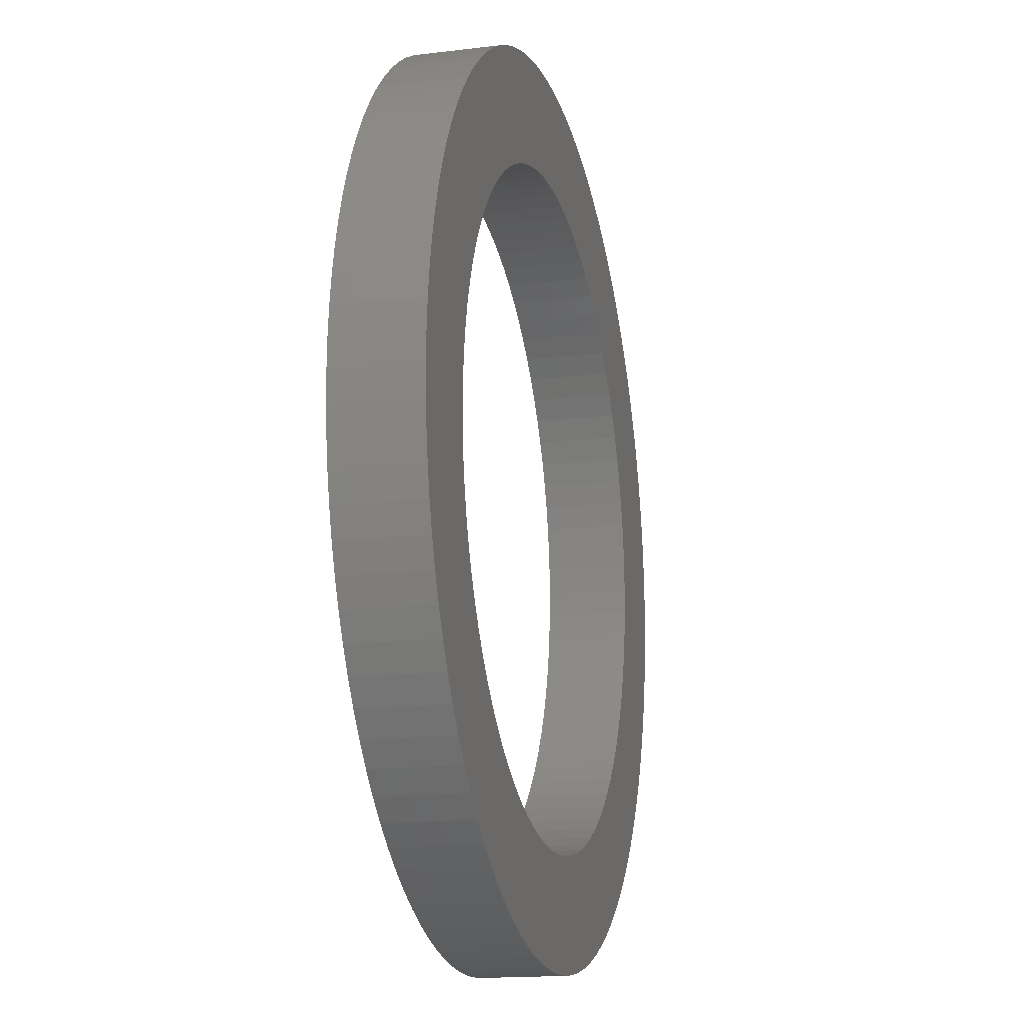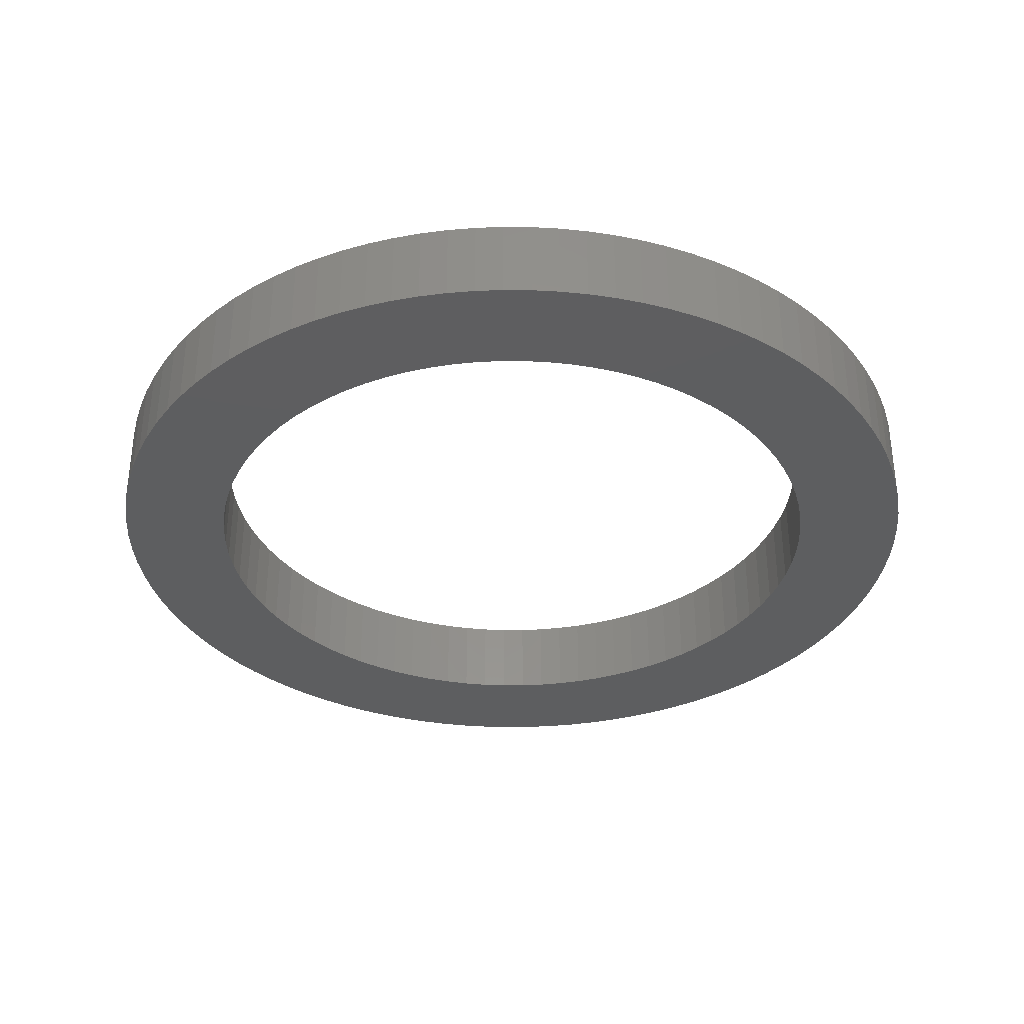
<metadata>
{"format":"stl","ext":"stl","renderer":"f3d","projection":"perspective","resolution":1024,"background":"white","views":[{"elev":-16.0,"azim":104.3,"up":"+Y"},{"elev":-34.8,"azim":138.4,"up":"+Z"}]}
</metadata>
<code>
# stl→obj: 370 verts, 740 faces
v 0.978 0.06216 0
v 0.98 0 0.185
v 0.98 0 0
v 0.978 0.06216 0.185
v 0.9721 0.1241 0
v 0.9721 0.1241 0.185
v 0.9623 0.1855 0
v 0.9623 0.1855 0.185
v 0.9486 0.2461 0
v 0.9486 0.2461 0.185
v 0.9311 0.3058 0
v 0.9311 0.3058 0.185
v 0.9098 0.3642 0
v 0.9098 0.3642 0.185
v 0.8849 0.4212 0
v 0.8849 0.4212 0.185
v 0.8564 0.4765 0.185
v 0.8564 0.4765 0
v 0.8244 0.5298 0
v 0.8244 0.5298 0.185
v 0.7892 0.581 0
v 0.7892 0.581 0.185
v 0.7507 0.6299 0
v 0.7507 0.6299 0.185
v 0.7093 0.6763 0
v 0.7093 0.6763 0.185
v 0.6649 0.7199 0
v 0.6649 0.7199 0.185
v 0.6179 0.7606 0
v 0.6179 0.7606 0.185
v 0.5685 0.7983 0.185
v 0.5685 0.7983 0
v 0.5167 0.8327 0
v 0.5167 0.8327 0.185
v 0.4628 0.8638 0
v 0.4628 0.8638 0.185
v 0.4071 0.8914 0.185
v 0.4071 0.8914 0
v 0.3497 0.9155 0
v 0.3497 0.9155 0.185
v 0.291 0.9358 0
v 0.291 0.9358 0.185
v 0.231 0.9524 0
v 0.231 0.9524 0.185
v 0.1702 0.9651 0
v 0.1702 0.9651 0.185
v 0.1086 0.974 0
v 0.1086 0.974 0.185
v 0.04663 0.9789 0.185
v 0.04663 0.9789 0
v -0.01555 0.9799 0
v -0.01555 0.9799 0.185
v -0.07766 0.9769 0.185
v -0.07766 0.9769 0
v -0.1395 0.97 0
v -0.1395 0.97 0.185
v -0.2007 0.9592 0
v -0.2007 0.9592 0.185
v -0.2611 0.9446 0.185
v -0.2611 0.9446 0
v -0.3205 0.9261 0
v -0.3205 0.9261 0.185
v -0.3786 0.9039 0
v -0.3786 0.9039 0.185
v -0.4352 0.8781 0
v -0.4352 0.8781 0.185
v -0.49 0.8487 0
v -0.49 0.8487 0.185
v -0.5428 0.8159 0
v -0.5428 0.8159 0.185
v -0.5935 0.7798 0.185
v -0.5935 0.7798 0
v -0.6418 0.7406 0
v -0.6418 0.7406 0.185
v -0.6874 0.6984 0
v -0.6874 0.6984 0.185
v -0.7304 0.6534 0
v -0.7304 0.6534 0.185
v -0.7703 0.6058 0.185
v -0.7703 0.6058 0
v -0.8072 0.5557 0
v -0.8072 0.5557 0.185
v -0.8408 0.5034 0
v -0.8408 0.5034 0.185
v -0.8711 0.4491 0.185
v -0.8711 0.4491 0
v -0.8978 0.3929 0
v -0.8978 0.3929 0.185
v -0.9209 0.3352 0.185
v -0.9209 0.3352 0
v -0.9403 0.2761 0
v -0.9403 0.2761 0.185
v -0.9559 0.2159 0
v -0.9559 0.2159 0.185
v -0.9677 0.1548 0
v -0.9677 0.1548 0.185
v -0.9756 0.09315 0
v -0.9756 0.09315 0.185
v -0.9795 0.03109 0
v -0.9795 0.03109 0.185
v -0.9795 -0.03109 0
v -0.9795 -0.03109 0.185
v -0.9756 -0.09315 0.185
v -0.9756 -0.09315 0
v -0.9677 -0.1548 0.185
v -0.9677 -0.1548 0
v -0.9559 -0.2159 0.185
v -0.9559 -0.2159 0
v -0.9403 -0.2761 0
v -0.9403 -0.2761 0.185
v -0.9209 -0.3352 0
v -0.9209 -0.3352 0.185
v -0.8978 -0.3929 0
v -0.8978 -0.3929 0.185
v -0.8711 -0.4491 0
v -0.8711 -0.4491 0.185
v -0.8408 -0.5034 0
v -0.8408 -0.5034 0.185
v -0.8072 -0.5557 0
v -0.8072 -0.5557 0.185
v -0.7703 -0.6058 0.185
v -0.7703 -0.6058 0
v -0.7304 -0.6534 0
v -0.7304 -0.6534 0.185
v -0.6874 -0.6984 0.185
v -0.6874 -0.6984 0
v -0.6418 -0.7406 0
v -0.6418 -0.7406 0.185
v -0.5935 -0.7798 0
v -0.5935 -0.7798 0.185
v -0.5428 -0.8159 0
v -0.5428 -0.8159 0.185
v -0.49 -0.8487 0
v -0.49 -0.8487 0.185
v -0.4352 -0.8781 0
v -0.4352 -0.8781 0.185
v -0.3786 -0.9039 0
v -0.3786 -0.9039 0.185
v -0.3205 -0.9261 0
v -0.3205 -0.9261 0.185
v -0.2611 -0.9446 0
v -0.2611 -0.9446 0.185
v -0.2007 -0.9592 0.185
v -0.2007 -0.9592 0
v -0.1395 -0.97 0
v -0.1395 -0.97 0.185
v -0.07766 -0.9769 0.185
v -0.07766 -0.9769 0
v -0.01555 -0.9799 0
v -0.01555 -0.9799 0.185
v 0.04663 -0.9789 0
v 0.04663 -0.9789 0.185
v 0.1086 -0.974 0
v 0.1086 -0.974 0.185
v 0.1702 -0.9651 0
v 0.1702 -0.9651 0.185
v 0.231 -0.9524 0
v 0.231 -0.9524 0.185
v 0.291 -0.9358 0
v 0.291 -0.9358 0.185
v 0.3497 -0.9155 0
v 0.3497 -0.9155 0.185
v 0.4071 -0.8914 0
v 0.4071 -0.8914 0.185
v 0.4628 -0.8638 0
v 0.4628 -0.8638 0.185
v 0.5167 -0.8327 0
v 0.5167 -0.8327 0.185
v 0.5685 -0.7983 0
v 0.5685 -0.7983 0.185
v 0.6179 -0.7606 0.185
v 0.6179 -0.7606 0
v 0.6649 -0.7199 0
v 0.6649 -0.7199 0.185
v 0.7093 -0.6763 0.185
v 0.7093 -0.6763 0
v 0.7507 -0.6299 0
v 0.7507 -0.6299 0.185
v 0.7892 -0.581 0.185
v 0.7892 -0.581 0
v 0.8244 -0.5298 0
v 0.8244 -0.5298 0.185
v 0.8564 -0.4765 0
v 0.8564 -0.4765 0.185
v 0.8849 -0.4212 0
v 0.8849 -0.4212 0.185
v 0.9098 -0.3642 0.185
v 0.9098 -0.3642 0
v 0.9311 -0.3058 0
v 0.9311 -0.3058 0.185
v 0.9486 -0.2461 0.185
v 0.9486 -0.2461 0
v 0.9623 -0.1855 0
v 0.9623 -0.1855 0.185
v 0.9721 -0.1241 0
v 0.9721 -0.1241 0.185
v 0.978 -0.06216 0.185
v 0.978 -0.06216 0
v 0.733 0.05365 0
v 0.735 0 0
v 0.735 0 0.185
v 0.733 0.05365 0.185
v 0.7272 0.107 0
v 0.7272 0.107 0.185
v 0.7174 0.1598 0
v 0.7174 0.1598 0.185
v 0.7038 0.2118 0
v 0.7038 0.2118 0.185
v 0.6865 0.2626 0
v 0.6865 0.2626 0.185
v 0.6655 0.312 0
v 0.6655 0.312 0.185
v 0.641 0.3597 0
v 0.641 0.3597 0.185
v 0.613 0.4055 0.185
v 0.613 0.4055 0
v 0.5817 0.4492 0
v 0.5817 0.4492 0.185
v 0.5474 0.4905 0
v 0.5474 0.4905 0.185
v 0.5101 0.5291 0
v 0.5101 0.5291 0.185
v 0.4702 0.565 0
v 0.4702 0.565 0.185
v 0.4277 0.5978 0
v 0.4277 0.5978 0.185
v 0.3829 0.6274 0
v 0.3829 0.6274 0.185
v 0.3361 0.6537 0
v 0.3361 0.6537 0.185
v 0.2875 0.6765 0
v 0.2875 0.6765 0.185
v 0.2373 0.6956 0.185
v 0.2373 0.6956 0
v 0.1859 0.7111 0
v 0.1859 0.7111 0.185
v 0.1335 0.7228 0
v 0.1335 0.7228 0.185
v 0.08039 0.7306 0.185
v 0.08039 0.7306 0
v 0.02684 0.7345 0
v 0.02684 0.7345 0.185
v -0.02684 0.7345 0
v -0.02684 0.7345 0.185
v -0.08039 0.7306 0
v -0.08039 0.7306 0.185
v -0.1335 0.7228 0.185
v -0.1335 0.7228 0
v -0.1859 0.7111 0
v -0.1859 0.7111 0.185
v -0.2373 0.6956 0
v -0.2373 0.6956 0.185
v -0.2875 0.6765 0
v -0.2875 0.6765 0.185
v -0.3361 0.6537 0.185
v -0.3361 0.6537 0
v -0.3829 0.6274 0.185
v -0.3829 0.6274 0
v -0.4277 0.5978 0.185
v -0.4277 0.5978 0
v -0.4702 0.565 0
v -0.4702 0.565 0.185
v -0.5101 0.5291 0
v -0.5101 0.5291 0.185
v -0.5474 0.4905 0.185
v -0.5474 0.4905 0
v -0.5817 0.4492 0
v -0.5817 0.4492 0.185
v -0.613 0.4055 0.185
v -0.613 0.4055 0
v -0.641 0.3597 0.185
v -0.641 0.3597 0
v -0.6655 0.312 0
v -0.6655 0.312 0.185
v -0.6865 0.2626 0
v -0.6865 0.2626 0.185
v -0.7038 0.2118 0.185
v -0.7038 0.2118 0
v -0.7174 0.1598 0
v -0.7174 0.1598 0.185
v -0.7272 0.107 0.185
v -0.7272 0.107 0
v -0.733 0.05365 0
v -0.733 0.05365 0.185
v -0.735 2.048e-15 0
v -0.735 2.048e-15 0.185
v -0.733 -0.05365 0
v -0.733 -0.05365 0.185
v -0.7272 -0.107 0
v -0.7272 -0.107 0.185
v -0.7174 -0.1598 0
v -0.7174 -0.1598 0.185
v -0.7038 -0.2118 0
v -0.7038 -0.2118 0.185
v -0.6865 -0.2626 0
v -0.6865 -0.2626 0.185
v -0.6655 -0.312 0
v -0.6655 -0.312 0.185
v -0.641 -0.3597 0
v -0.641 -0.3597 0.185
v -0.613 -0.4055 0
v -0.613 -0.4055 0.185
v -0.5817 -0.4492 0
v -0.5817 -0.4492 0.185
v -0.5474 -0.4905 0
v -0.5474 -0.4905 0.185
v -0.5101 -0.5291 0
v -0.5101 -0.5291 0.185
v -0.4702 -0.565 0
v -0.4702 -0.565 0.185
v -0.4277 -0.5978 0
v -0.4277 -0.5978 0.185
v -0.3829 -0.6274 0
v -0.3829 -0.6274 0.185
v -0.3361 -0.6537 0
v -0.3361 -0.6537 0.185
v -0.2875 -0.6765 0
v -0.2875 -0.6765 0.185
v -0.2373 -0.6956 0
v -0.2373 -0.6956 0.185
v -0.1859 -0.7111 0
v -0.1859 -0.7111 0.185
v -0.1335 -0.7228 0.185
v -0.1335 -0.7228 0
v -0.08039 -0.7306 0
v -0.08039 -0.7306 0.185
v -0.02684 -0.7345 0
v -0.02684 -0.7345 0.185
v 0.02684 -0.7345 0
v 0.02684 -0.7345 0.185
v 0.08039 -0.7306 0
v 0.08039 -0.7306 0.185
v 0.1335 -0.7228 0
v 0.1335 -0.7228 0.185
v 0.1859 -0.7111 0
v 0.1859 -0.7111 0.185
v 0.2373 -0.6956 0
v 0.2373 -0.6956 0.185
v 0.2875 -0.6765 0
v 0.2875 -0.6765 0.185
v 0.3361 -0.6537 0
v 0.3361 -0.6537 0.185
v 0.3829 -0.6274 0.185
v 0.3829 -0.6274 0
v 0.4277 -0.5978 0
v 0.4277 -0.5978 0.185
v 0.4702 -0.565 0
v 0.4702 -0.565 0.185
v 0.5101 -0.5291 0.185
v 0.5101 -0.5291 0
v 0.5474 -0.4905 0
v 0.5474 -0.4905 0.185
v 0.5817 -0.4492 0
v 0.5817 -0.4492 0.185
v 0.613 -0.4055 0
v 0.613 -0.4055 0.185
v 0.641 -0.3597 0
v 0.641 -0.3597 0.185
v 0.6655 -0.312 0.185
v 0.6655 -0.312 0
v 0.6865 -0.2626 0
v 0.6865 -0.2626 0.185
v 0.7038 -0.2118 0
v 0.7038 -0.2118 0.185
v 0.7174 -0.1598 0
v 0.7174 -0.1598 0.185
v 0.7272 -0.107 0
v 0.7272 -0.107 0.185
v 0.733 -0.05365 0
v 0.733 -0.05365 0.185
f 1 2 3
f 1 4 2
f 5 6 4
f 5 4 1
f 7 8 6
f 7 6 5
f 9 10 8
f 9 8 7
f 11 12 10
f 11 10 9
f 13 14 12
f 13 12 11
f 15 16 14
f 15 17 16
f 15 14 13
f 18 17 15
f 19 20 17
f 19 17 18
f 21 22 20
f 21 20 19
f 23 24 22
f 23 22 21
f 25 26 24
f 25 24 23
f 27 28 26
f 27 26 25
f 29 30 28
f 29 31 30
f 29 28 27
f 32 31 29
f 33 34 31
f 33 31 32
f 35 36 34
f 35 37 36
f 35 34 33
f 38 37 35
f 39 40 37
f 39 37 38
f 41 42 40
f 41 40 39
f 43 44 42
f 43 42 41
f 45 46 44
f 45 44 43
f 47 48 46
f 47 49 48
f 47 46 45
f 50 49 47
f 51 49 50
f 51 52 49
f 51 53 52
f 54 53 51
f 55 53 54
f 55 56 53
f 57 56 55
f 57 58 56
f 57 59 58
f 60 59 57
f 61 59 60
f 61 62 59
f 63 62 61
f 63 64 62
f 65 64 63
f 65 66 64
f 67 68 66
f 67 66 65
f 69 70 68
f 69 71 70
f 69 68 67
f 72 71 69
f 73 74 71
f 73 71 72
f 75 76 74
f 75 74 73
f 77 78 76
f 77 79 78
f 77 76 75
f 80 79 77
f 81 82 79
f 81 79 80
f 83 84 82
f 83 85 84
f 83 82 81
f 86 85 83
f 87 88 85
f 87 89 88
f 87 85 86
f 90 89 87
f 91 92 89
f 91 89 90
f 93 94 92
f 93 92 91
f 95 96 94
f 95 94 93
f 97 98 96
f 97 96 95
f 99 100 98
f 99 98 97
f 101 102 100
f 101 103 102
f 101 100 99
f 104 103 101
f 104 105 103
f 106 105 104
f 106 107 105
f 108 107 106
f 109 107 108
f 109 110 107
f 111 110 109
f 111 112 110
f 113 112 111
f 113 114 112
f 115 114 113
f 115 116 114
f 117 116 115
f 117 118 116
f 119 118 117
f 119 120 118
f 119 121 120
f 122 121 119
f 123 121 122
f 123 124 121
f 123 125 124
f 126 125 123
f 127 125 126
f 127 128 125
f 129 128 127
f 129 130 128
f 131 130 129
f 131 132 130
f 133 132 131
f 133 134 132
f 135 136 134
f 135 134 133
f 137 138 136
f 137 136 135
f 139 140 138
f 139 138 137
f 141 142 140
f 141 143 142
f 141 140 139
f 144 143 141
f 145 146 143
f 145 147 146
f 145 143 144
f 148 147 145
f 149 150 147
f 149 147 148
f 151 150 149
f 151 152 150
f 153 152 151
f 153 154 152
f 155 154 153
f 155 156 154
f 157 156 155
f 157 158 156
f 159 158 157
f 159 160 158
f 161 160 159
f 161 162 160
f 163 162 161
f 163 164 162
f 165 164 163
f 165 166 164
f 167 166 165
f 167 168 166
f 169 168 167
f 169 170 168
f 169 171 170
f 172 171 169
f 173 171 172
f 173 174 171
f 173 175 174
f 176 175 173
f 177 175 176
f 177 178 175
f 177 179 178
f 180 179 177
f 181 179 180
f 181 182 179
f 183 182 181
f 183 184 182
f 185 184 183
f 185 186 184
f 185 187 186
f 188 187 185
f 189 187 188
f 189 190 187
f 189 191 190
f 192 191 189
f 193 191 192
f 193 194 191
f 195 194 193
f 195 196 194
f 195 197 196
f 198 197 195
f 198 2 197
f 3 2 198
f 199 200 201
f 199 201 202
f 203 202 204
f 203 199 202
f 205 204 206
f 205 203 204
f 207 206 208
f 207 205 206
f 209 208 210
f 209 207 208
f 211 210 212
f 211 209 210
f 213 211 212
f 213 212 214
f 213 214 215
f 216 213 215
f 217 215 218
f 217 216 215
f 219 217 218
f 219 218 220
f 221 220 222
f 221 219 220
f 223 222 224
f 223 221 222
f 225 224 226
f 225 223 224
f 227 226 228
f 227 225 226
f 229 228 230
f 229 227 228
f 231 230 232
f 231 232 233
f 231 229 230
f 234 231 233
f 235 233 236
f 235 234 233
f 237 236 238
f 237 238 239
f 237 235 236
f 240 237 239
f 241 239 242
f 241 240 239
f 243 242 244
f 243 241 242
f 245 244 246
f 245 246 247
f 245 243 244
f 248 245 247
f 249 247 250
f 249 248 247
f 251 250 252
f 251 249 250
f 253 252 254
f 253 254 255
f 253 251 252
f 256 255 257
f 256 253 255
f 258 257 259
f 258 256 257
f 260 258 259
f 261 259 262
f 261 260 259
f 263 261 262
f 263 262 264
f 263 264 265
f 266 263 265
f 267 266 265
f 267 265 268
f 267 268 269
f 270 267 269
f 270 269 271
f 272 270 271
f 273 272 271
f 273 271 274
f 275 273 274
f 275 274 276
f 275 276 277
f 278 275 277
f 279 278 277
f 279 277 280
f 279 280 281
f 282 279 281
f 283 282 281
f 283 281 284
f 285 284 286
f 285 283 284
f 287 286 288
f 287 285 286
f 289 288 290
f 289 287 288
f 291 290 292
f 291 289 290
f 293 292 294
f 293 291 292
f 295 294 296
f 295 293 294
f 297 296 298
f 297 295 296
f 299 298 300
f 299 297 298
f 301 300 302
f 301 299 300
f 303 302 304
f 303 301 302
f 305 304 306
f 305 303 304
f 307 306 308
f 307 305 306
f 309 308 310
f 309 307 308
f 311 310 312
f 311 309 310
f 313 311 312
f 313 312 314
f 315 313 314
f 315 314 316
f 317 315 316
f 317 316 318
f 319 317 318
f 319 318 320
f 321 319 320
f 321 320 322
f 321 322 323
f 324 321 323
f 325 324 323
f 325 323 326
f 327 325 326
f 327 326 328
f 329 327 328
f 329 328 330
f 331 329 330
f 331 330 332
f 333 331 332
f 333 332 334
f 335 333 334
f 335 334 336
f 337 335 336
f 337 336 338
f 339 337 338
f 339 338 340
f 341 339 340
f 341 340 342
f 341 342 343
f 344 341 343
f 345 344 343
f 345 343 346
f 347 345 346
f 347 346 348
f 347 348 349
f 350 347 349
f 351 349 352
f 351 350 349
f 353 352 354
f 353 351 352
f 355 354 356
f 355 353 354
f 357 356 358
f 357 358 359
f 357 355 356
f 360 357 359
f 361 359 362
f 361 360 359
f 363 361 362
f 363 362 364
f 365 363 364
f 365 364 366
f 367 365 366
f 367 366 368
f 369 367 368
f 369 368 370
f 200 369 370
f 200 370 201
f 307 127 126
f 305 307 126
f 305 123 122
f 305 126 123
f 309 127 307
f 309 129 127
f 303 305 122
f 303 122 119
f 311 129 309
f 311 131 129
f 301 303 119
f 301 119 117
f 313 131 311
f 313 133 131
f 299 301 117
f 299 117 115
f 315 135 133
f 315 133 313
f 297 299 115
f 297 115 113
f 317 135 315
f 317 137 135
f 295 113 111
f 295 297 113
f 319 137 317
f 319 139 137
f 319 141 139
f 293 295 111
f 293 111 109
f 321 141 319
f 321 144 141
f 291 108 106
f 291 109 108
f 291 293 109
f 324 144 321
f 324 145 144
f 289 291 106
f 289 106 104
f 325 145 324
f 325 148 145
f 287 104 101
f 287 289 104
f 327 148 325
f 327 149 148
f 285 287 101
f 285 101 99
f 329 149 327
f 329 151 149
f 283 99 97
f 283 285 99
f 331 151 329
f 331 153 151
f 331 155 153
f 282 97 95
f 282 283 97
f 333 155 331
f 333 157 155
f 279 93 91
f 279 95 93
f 279 282 95
f 335 157 333
f 335 159 157
f 278 91 90
f 278 279 91
f 337 159 335
f 337 161 159
f 275 90 87
f 275 278 90
f 339 161 337
f 339 163 161
f 273 275 87
f 273 87 86
f 341 163 339
f 341 165 163
f 272 273 86
f 272 86 83
f 344 165 341
f 344 167 165
f 270 83 81
f 270 272 83
f 345 167 344
f 345 169 167
f 172 169 345
f 267 81 80
f 267 270 81
f 347 172 345
f 266 80 77
f 266 267 80
f 173 172 347
f 350 173 347
f 75 266 77
f 263 266 75
f 176 173 350
f 351 176 350
f 73 261 263
f 73 263 75
f 177 176 351
f 353 177 351
f 72 260 261
f 72 261 73
f 180 353 355
f 180 177 353
f 69 258 260
f 69 260 72
f 181 355 357
f 181 180 355
f 67 256 258
f 67 258 69
f 183 181 357
f 65 256 67
f 65 253 256
f 185 183 357
f 185 357 360
f 63 253 65
f 63 251 253
f 188 185 360
f 188 360 361
f 61 251 63
f 189 188 361
f 189 361 363
f 60 249 251
f 60 251 61
f 192 189 363
f 192 363 365
f 57 248 249
f 57 249 60
f 193 192 365
f 193 365 367
f 55 245 248
f 55 248 57
f 195 193 367
f 195 367 369
f 54 243 245
f 54 245 55
f 198 195 369
f 198 369 200
f 51 241 243
f 51 243 54
f 3 198 200
f 50 240 241
f 50 241 51
f 1 3 200
f 1 200 199
f 47 240 50
f 5 199 203
f 5 1 199
f 45 240 47
f 45 237 240
f 7 203 205
f 7 5 203
f 43 237 45
f 43 235 237
f 9 205 207
f 9 7 205
f 41 234 235
f 41 235 43
f 11 207 209
f 11 9 207
f 39 231 234
f 39 234 41
f 13 209 211
f 13 11 209
f 38 229 231
f 38 231 39
f 15 211 213
f 15 13 211
f 35 227 229
f 35 229 38
f 18 15 213
f 33 225 227
f 33 227 35
f 19 213 216
f 19 18 213
f 32 225 33
f 21 216 217
f 21 19 216
f 29 223 225
f 29 225 32
f 23 217 219
f 23 21 217
f 27 221 223
f 27 223 29
f 25 219 221
f 25 23 219
f 25 221 27
f 308 125 128
f 306 125 308
f 306 121 124
f 306 124 125
f 310 308 128
f 310 128 130
f 304 121 306
f 304 120 121
f 312 310 130
f 312 130 132
f 302 120 304
f 302 118 120
f 314 312 132
f 314 132 134
f 300 118 302
f 300 116 118
f 316 134 136
f 316 314 134
f 298 116 300
f 298 114 116
f 318 316 136
f 318 136 138
f 296 112 114
f 296 114 298
f 320 318 138
f 320 138 140
f 320 140 142
f 294 112 296
f 294 110 112
f 322 320 142
f 322 142 143
f 292 105 107
f 292 107 110
f 292 110 294
f 323 322 143
f 323 143 146
f 290 105 292
f 290 103 105
f 326 323 146
f 326 146 147
f 288 102 103
f 288 103 290
f 328 326 147
f 328 147 150
f 286 102 288
f 286 100 102
f 330 328 150
f 330 150 152
f 284 98 100
f 284 100 286
f 332 330 152
f 332 152 154
f 332 154 156
f 281 96 98
f 281 98 284
f 334 332 156
f 334 156 158
f 280 92 94
f 280 94 96
f 280 96 281
f 336 334 158
f 336 158 160
f 277 89 92
f 277 92 280
f 338 336 160
f 338 160 162
f 276 88 89
f 276 89 277
f 340 338 162
f 340 162 164
f 274 88 276
f 274 85 88
f 342 340 164
f 342 164 166
f 271 85 274
f 271 84 85
f 343 342 166
f 343 166 168
f 269 82 84
f 269 84 271
f 346 343 168
f 346 168 170
f 171 346 170
f 268 79 82
f 268 82 269
f 348 346 171
f 265 78 79
f 265 79 268
f 174 348 171
f 349 348 174
f 76 78 265
f 264 76 265
f 175 349 174
f 352 349 175
f 74 264 262
f 74 76 264
f 178 352 175
f 354 352 178
f 71 262 259
f 71 74 262
f 179 356 354
f 179 354 178
f 70 259 257
f 70 71 259
f 182 358 356
f 182 356 179
f 68 257 255
f 68 70 257
f 184 358 182
f 66 68 255
f 66 255 254
f 186 358 184
f 186 359 358
f 64 66 254
f 64 254 252
f 187 359 186
f 187 362 359
f 62 64 252
f 190 362 187
f 190 364 362
f 59 252 250
f 59 62 252
f 191 364 190
f 191 366 364
f 58 250 247
f 58 59 250
f 194 366 191
f 194 368 366
f 56 247 246
f 56 58 247
f 196 368 194
f 196 370 368
f 53 246 244
f 53 56 246
f 197 370 196
f 197 201 370
f 52 244 242
f 52 53 244
f 2 201 197
f 49 242 239
f 49 52 242
f 4 201 2
f 4 202 201
f 48 49 239
f 6 204 202
f 6 202 4
f 46 48 239
f 46 239 238
f 8 206 204
f 8 204 6
f 44 46 238
f 44 238 236
f 10 208 206
f 10 206 8
f 42 236 233
f 42 44 236
f 12 210 208
f 12 208 10
f 40 233 232
f 40 42 233
f 14 212 210
f 14 210 12
f 37 232 230
f 37 40 232
f 16 214 212
f 16 212 14
f 36 230 228
f 36 37 230
f 17 214 16
f 34 228 226
f 34 36 228
f 20 215 214
f 20 214 17
f 31 34 226
f 22 218 215
f 22 215 20
f 30 226 224
f 30 31 226
f 24 220 218
f 24 218 22
f 28 224 222
f 28 30 224
f 26 222 220
f 26 220 24
f 26 28 222

</code>
